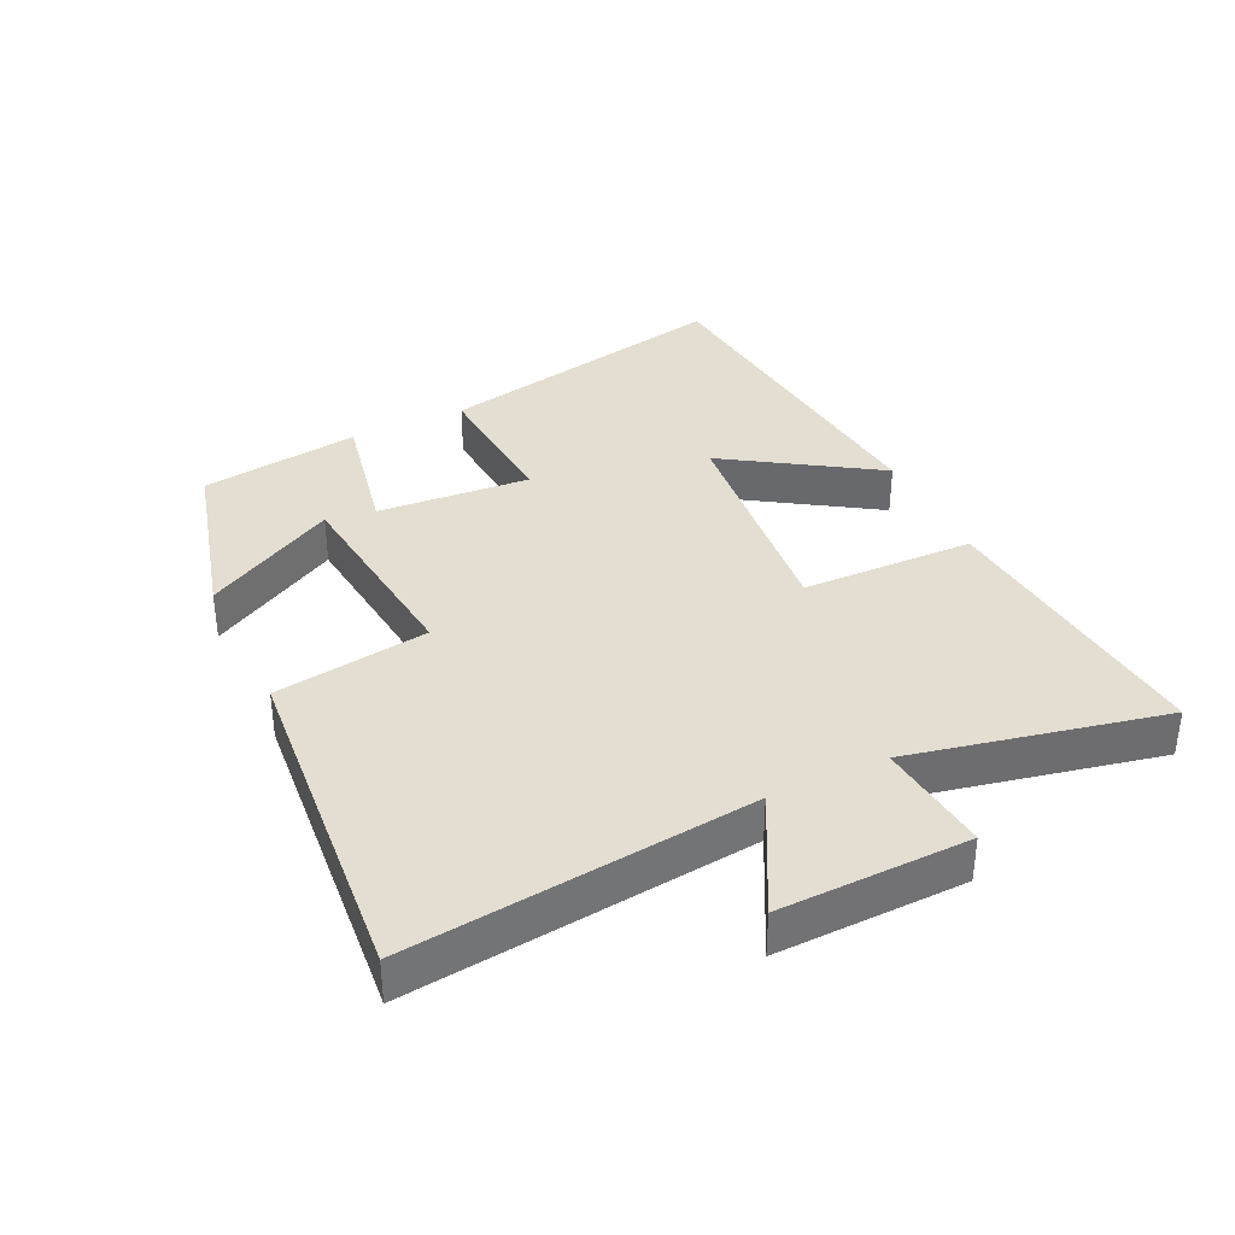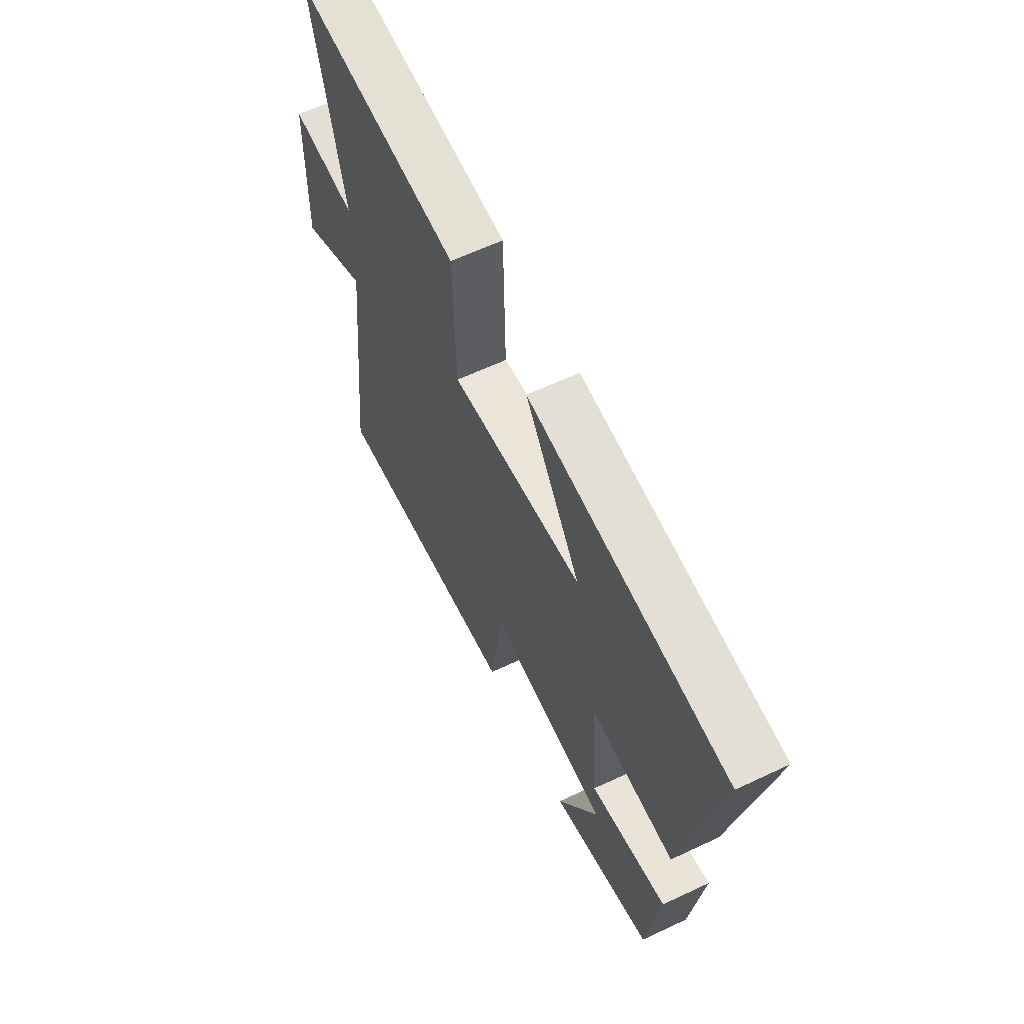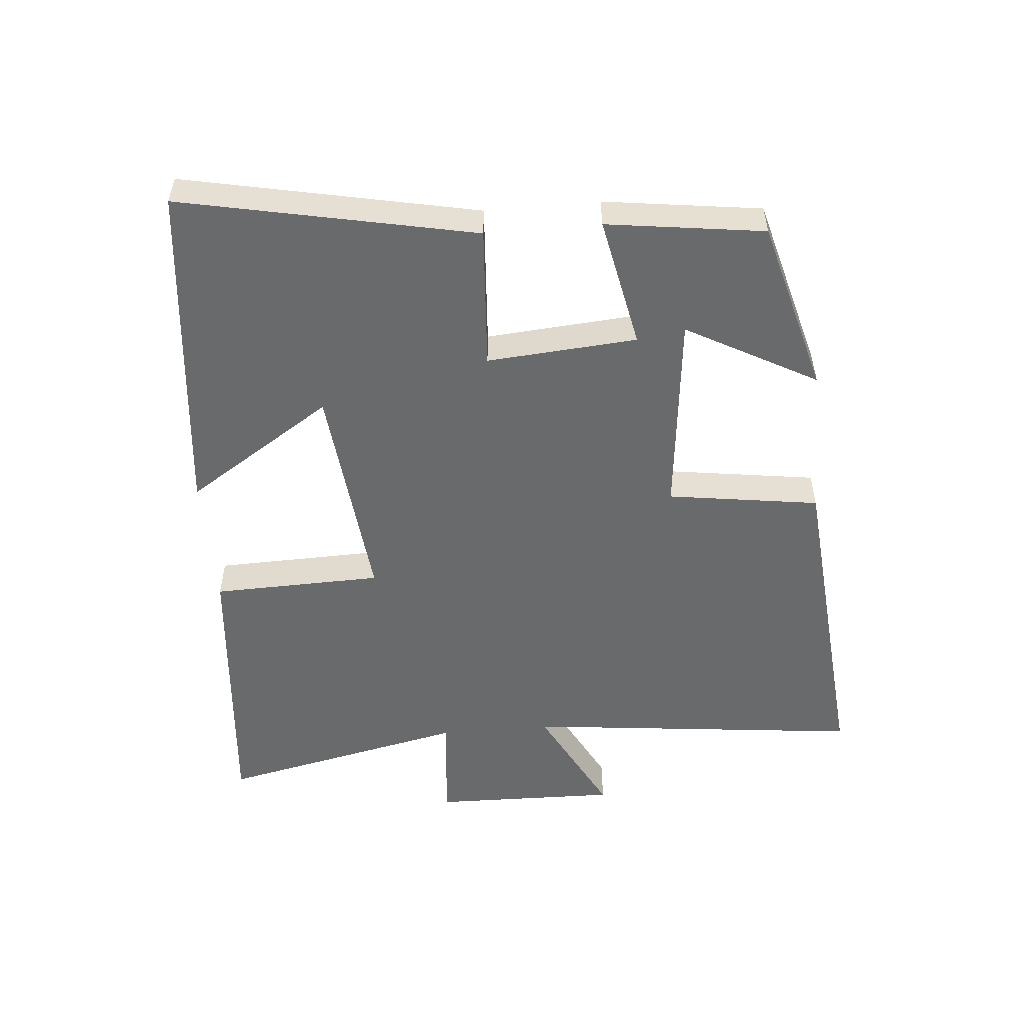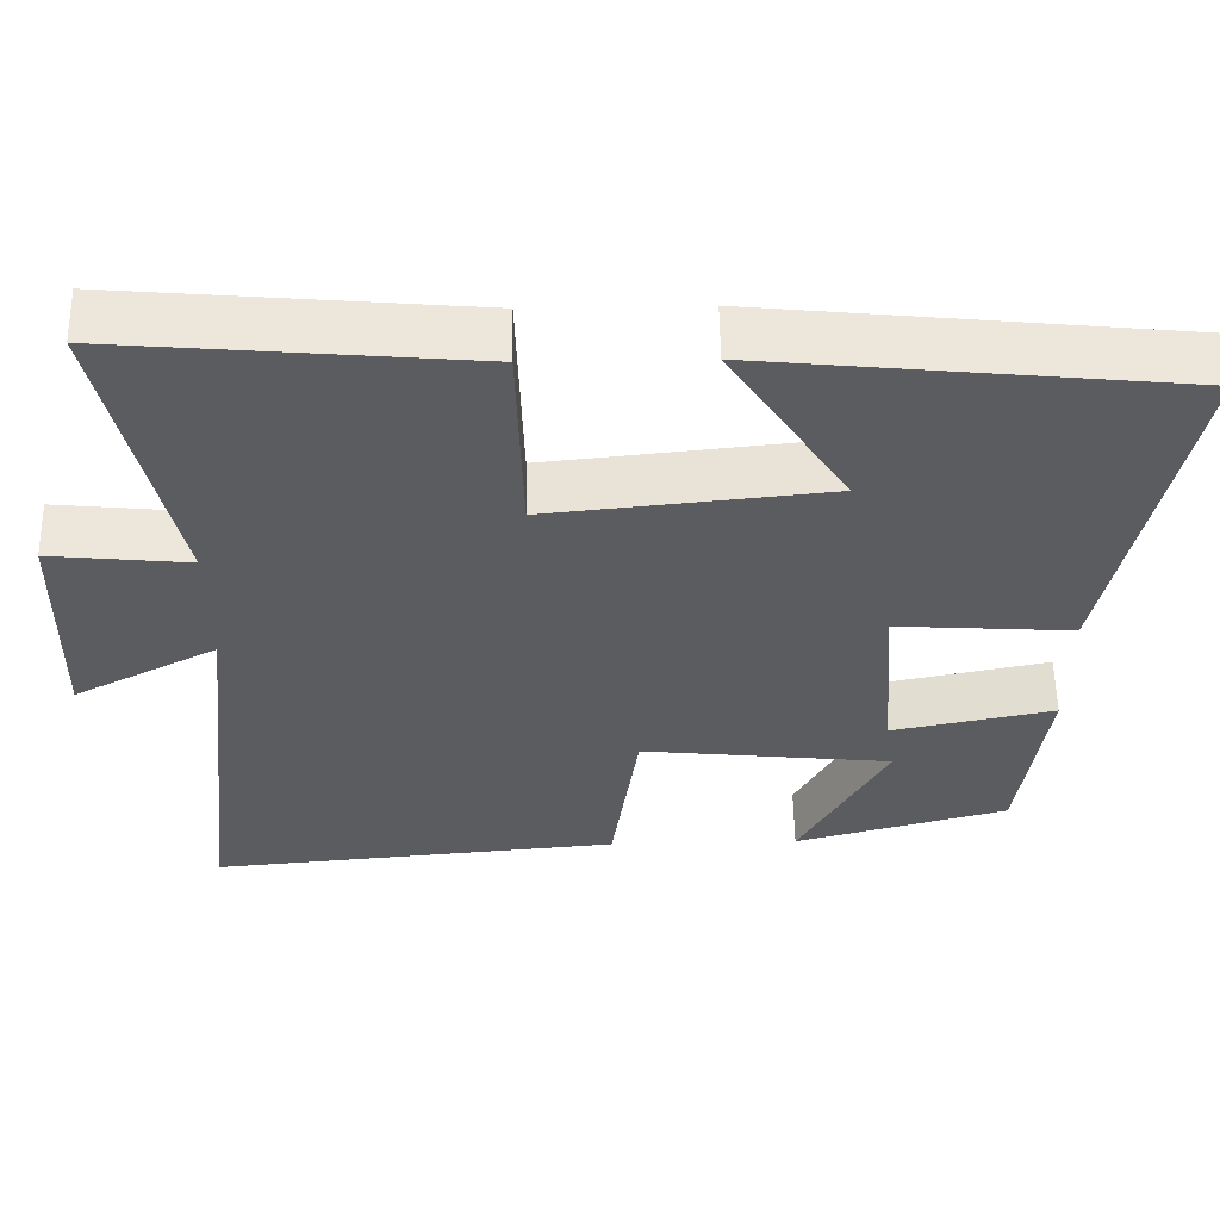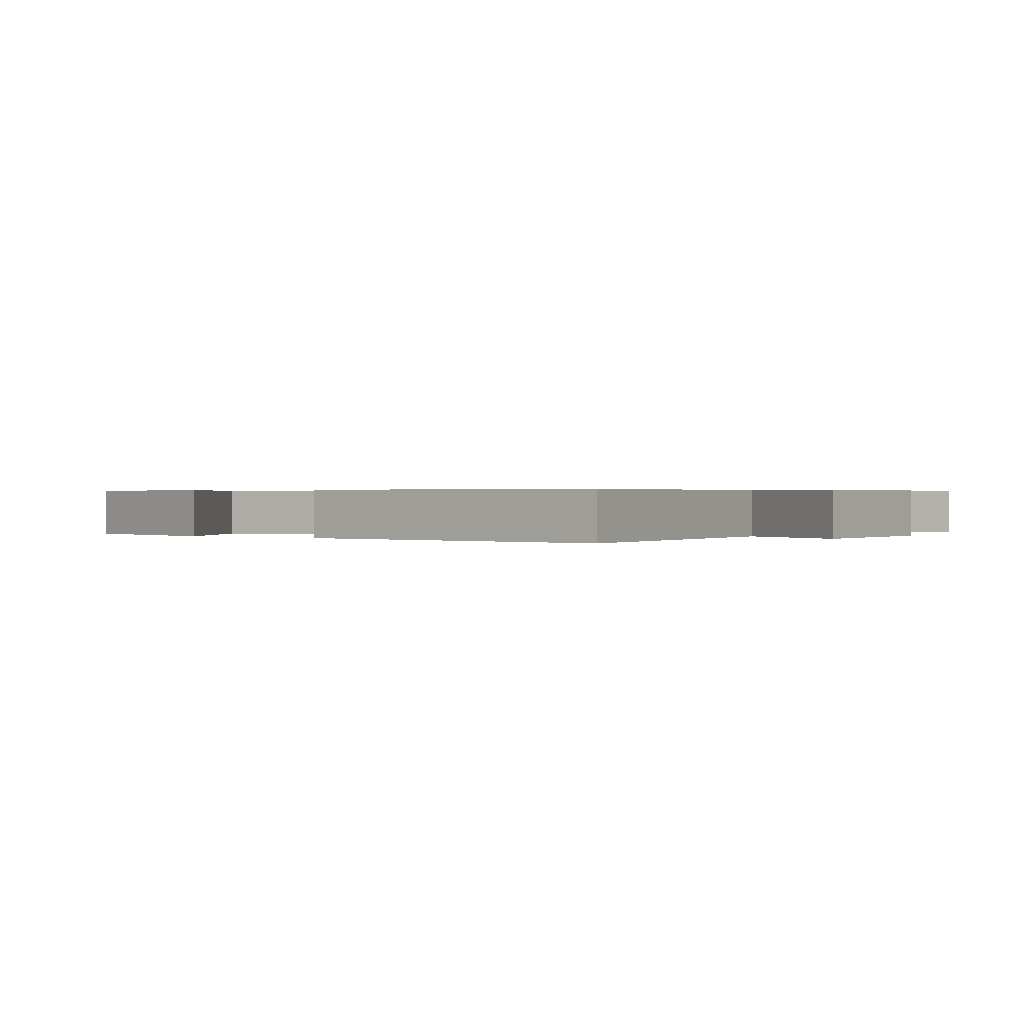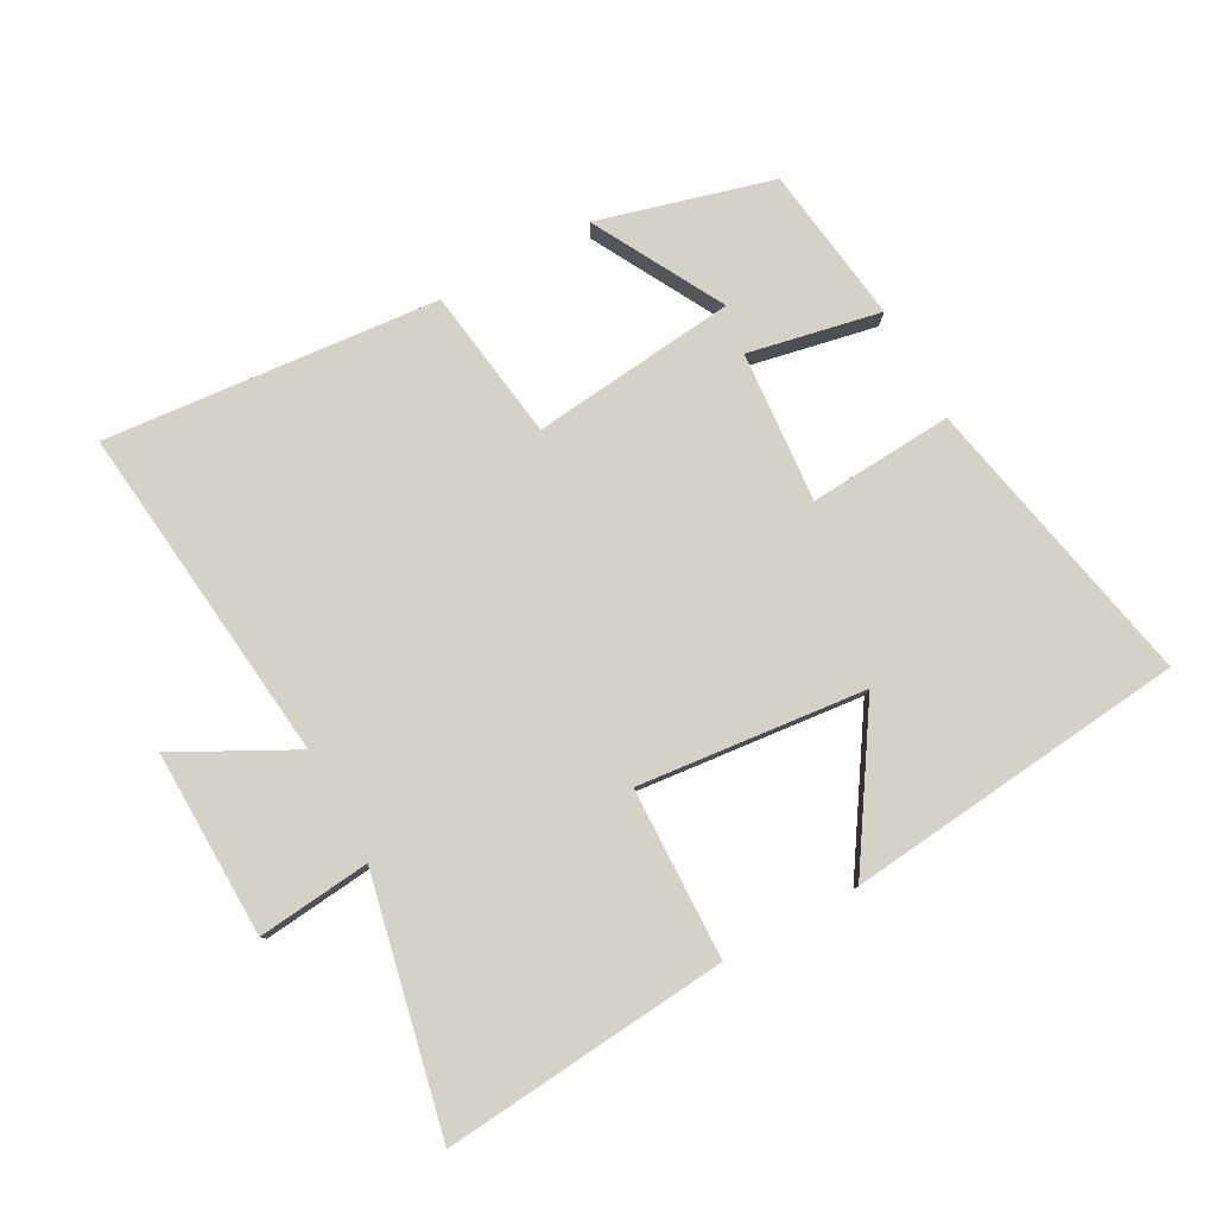
<metadata>
{"format":"obj","ext":"obj","renderer":"f3d","projection":"perspective","resolution":1024,"background":"white","views":[{"elev":36.3,"azim":-115.6,"up":"+Y"},{"elev":61.6,"azim":64.3,"up":"+Z"},{"elev":-52.9,"azim":95.0,"up":"+Y"},{"elev":56.2,"azim":-1.0,"up":"+Z"},{"elev":0.4,"azim":-144.9,"up":"+Y"},{"elev":79.8,"azim":-28.6,"up":"+Y"}]}
</metadata>
<code>
v 0.467 0.07 -0.427
v 0.198 0.07 -0.5
v 0.308 0.07 -0.299
v -0.008 0.07 -0.265
v -0.042 0.07 -0.5
v -0.558 0.07 -0.546
v -0.5 0.07 -0.021
v -0.68 0.07 -0.115
v -0.674 0.07 0.173
v -0.5 0.07 0.155
v -0.583 0.07 0.54
v -0.142 0.07 0.5
v -0.135 0.07 0.237
v 0.215 0.07 0.273
v 0.068 0.07 0.5
v 0.593 0.07 0.445
v 0.5 0.07 -0.008
v 0.278 0.07 0.007
v 0.296 0.07 -0.225
v 0.5 0.07 -0.184
v 0.467 0 -0.427
v 0.198 0 -0.5
v 0.308 0 -0.299
v -0.008 0 -0.265
v -0.042 0 -0.5
v -0.558 0 -0.546
v -0.5 0 -0.021
v -0.68 0 -0.115
v -0.674 0 0.173
v -0.5 0 0.155
v -0.583 0 0.54
v -0.142 0 0.5
v -0.135 0 0.237
v 0.215 0 0.273
v 0.068 0 0.5
v 0.593 0 0.445
v 0.5 0 -0.008
v 0.278 0 0.007
v 0.296 0 -0.225
v 0.5 0 -0.184
f 19 20 1
f 16 17 18
f 14 15 16
f 14 16 18
f 13 14 18 19
f 10 11 12 13
f 7 8 9 10
f 7 10 13 19
f 4 5 6 7
f 3 4 7 19
f 1 2 3
f 1 3 19
f 21 40 39
f 38 37 36
f 36 35 34
f 38 36 34
f 39 38 34 33
f 33 32 31 30
f 30 29 28 27
f 39 33 30 27
f 27 26 25 24
f 39 27 24 23
f 23 22 21
f 39 23 21
f 1 21 22 2
f 2 22 23 3
f 3 23 24 4
f 4 24 25 5
f 5 25 26 6
f 6 26 27 7
f 7 27 28 8
f 8 28 29 9
f 9 29 30 10
f 10 30 31 11
f 11 31 32 12
f 12 32 33 13
f 13 33 34 14
f 14 34 35 15
f 15 35 36 16
f 16 36 37 17
f 17 37 38 18
f 18 38 39 19
f 19 39 40 20
f 20 40 21 1

</code>
